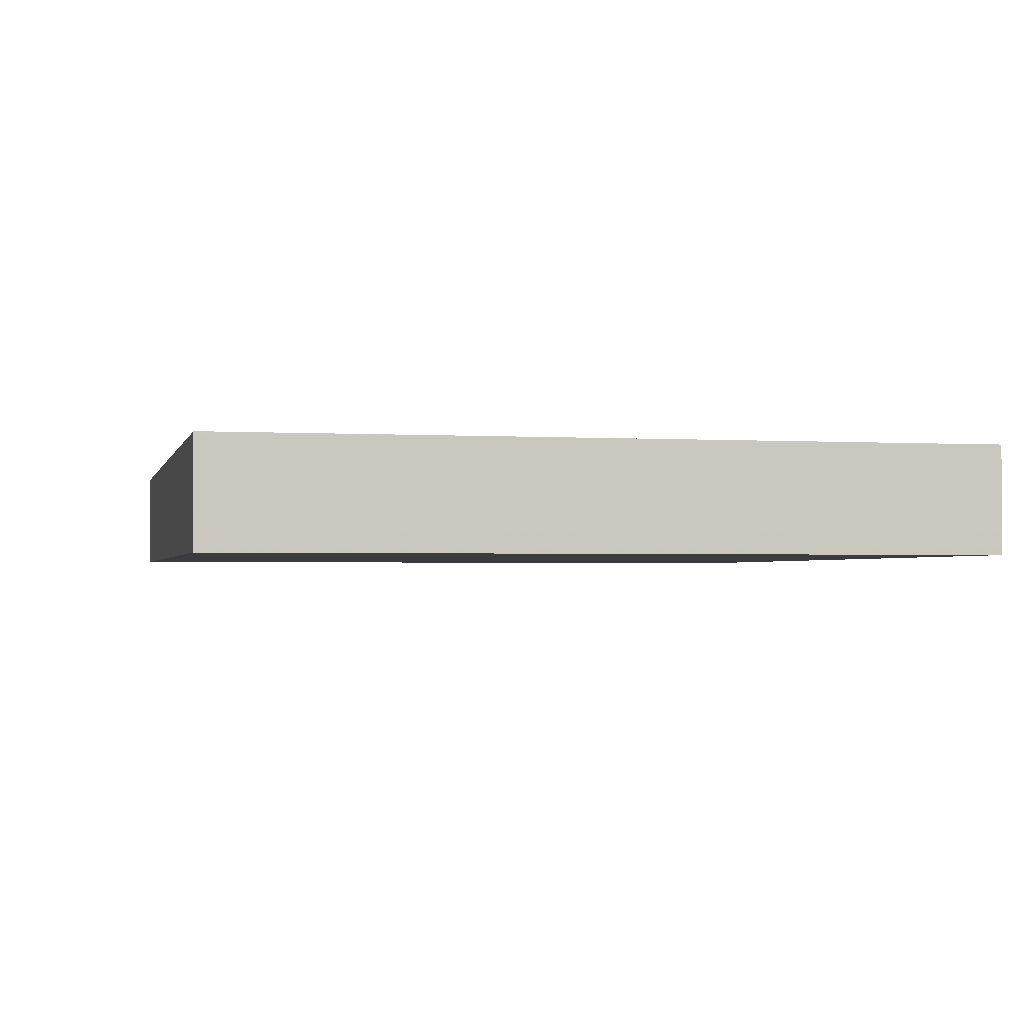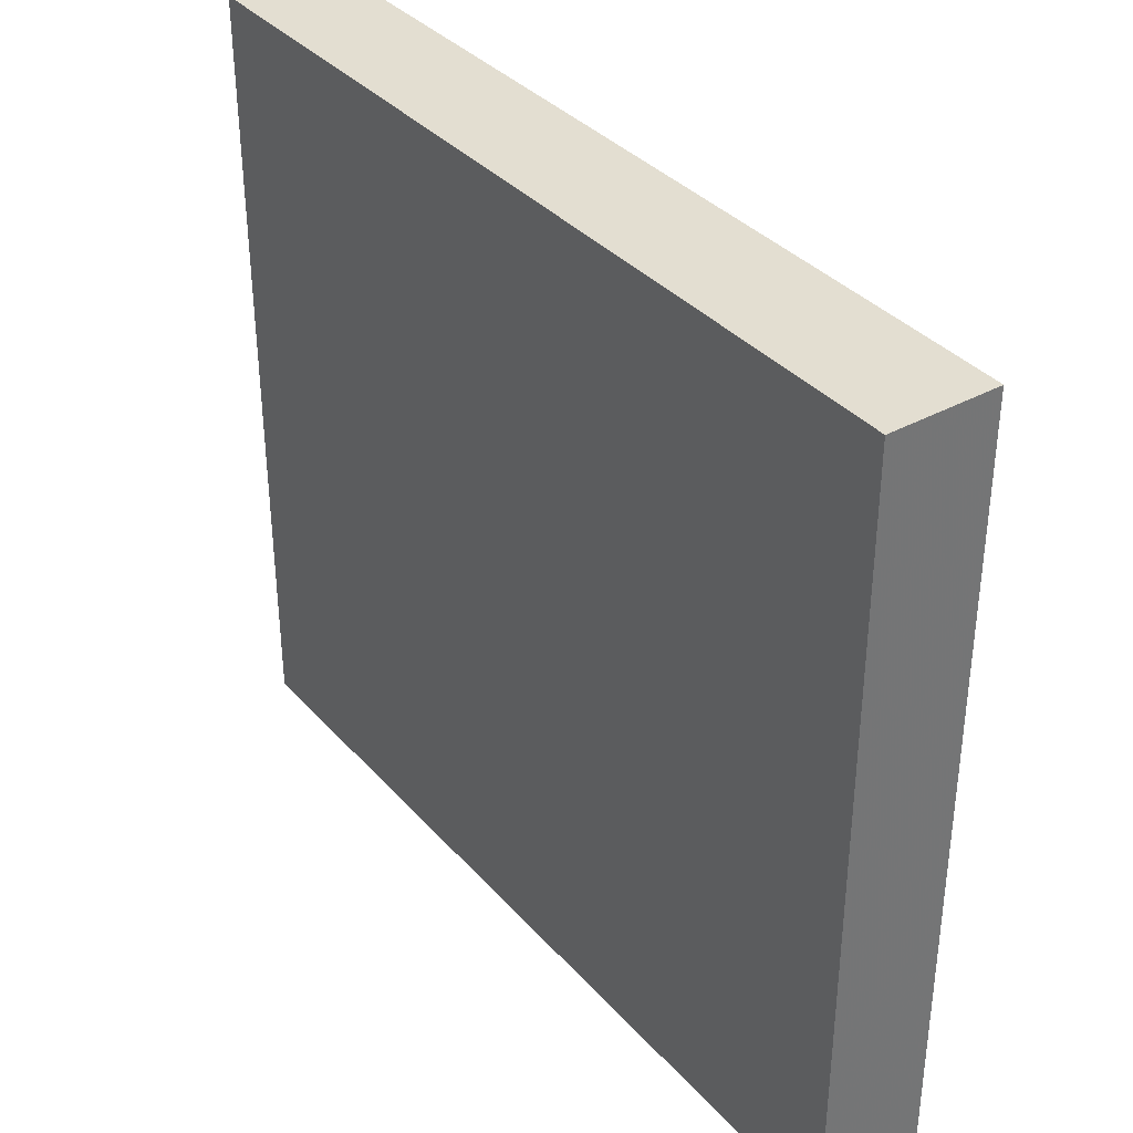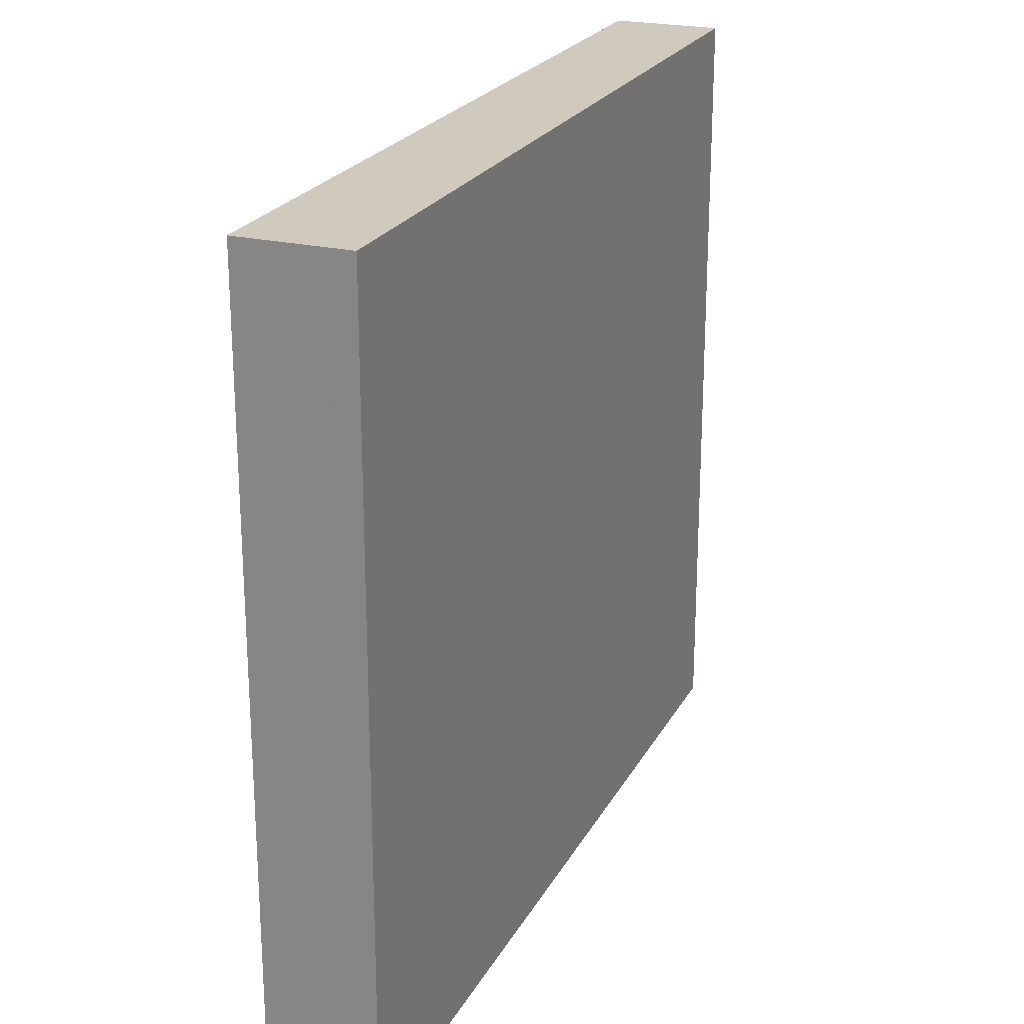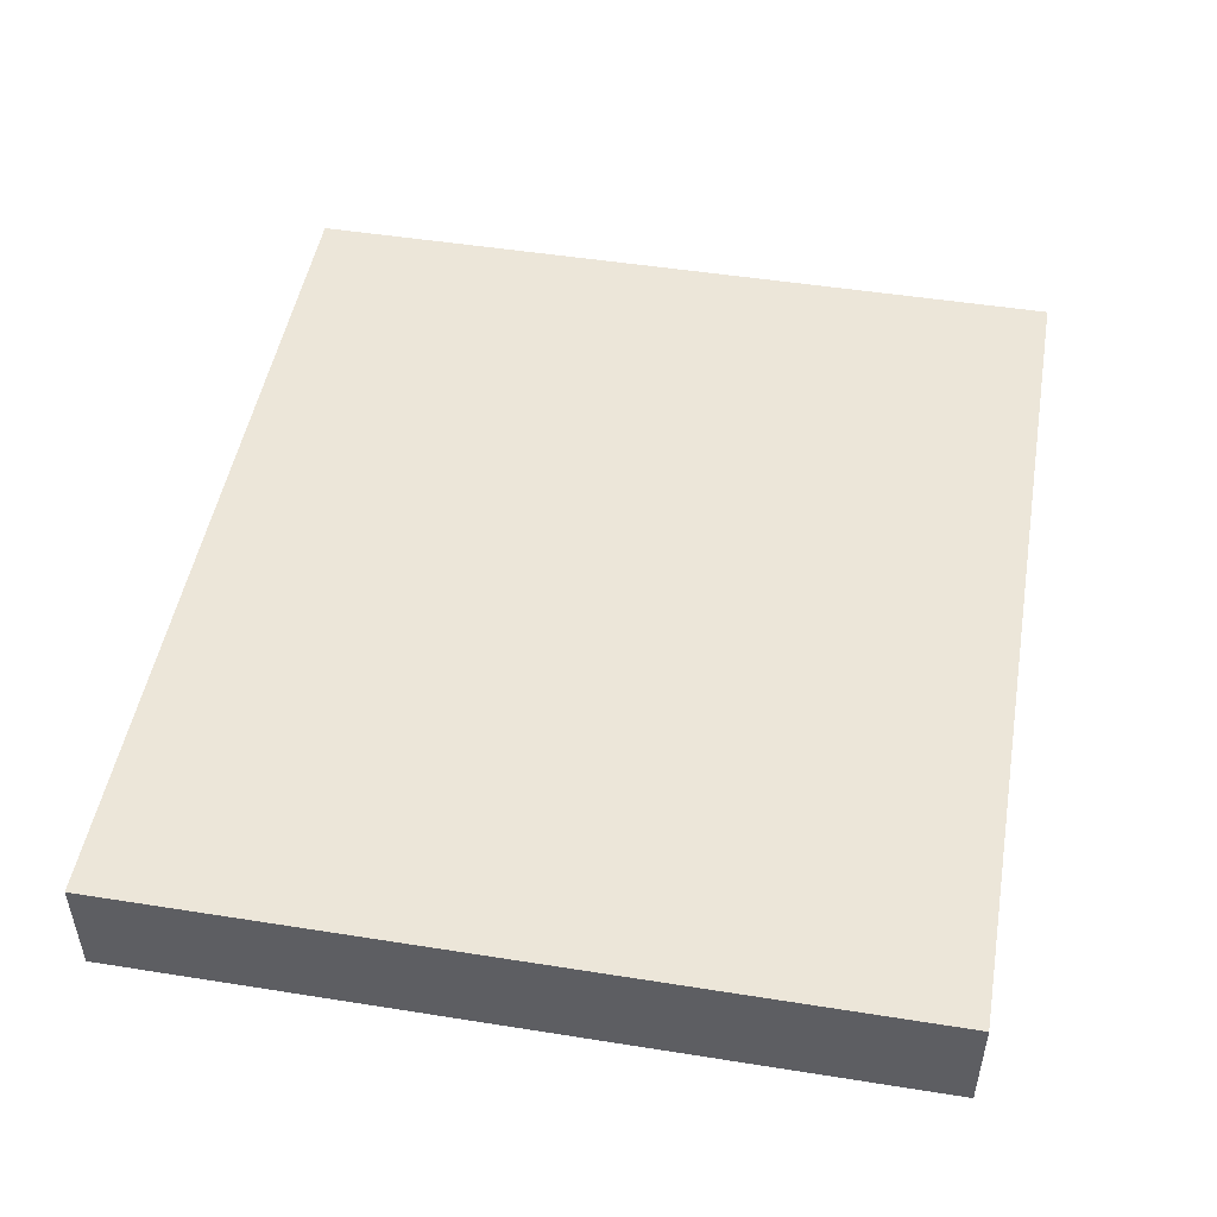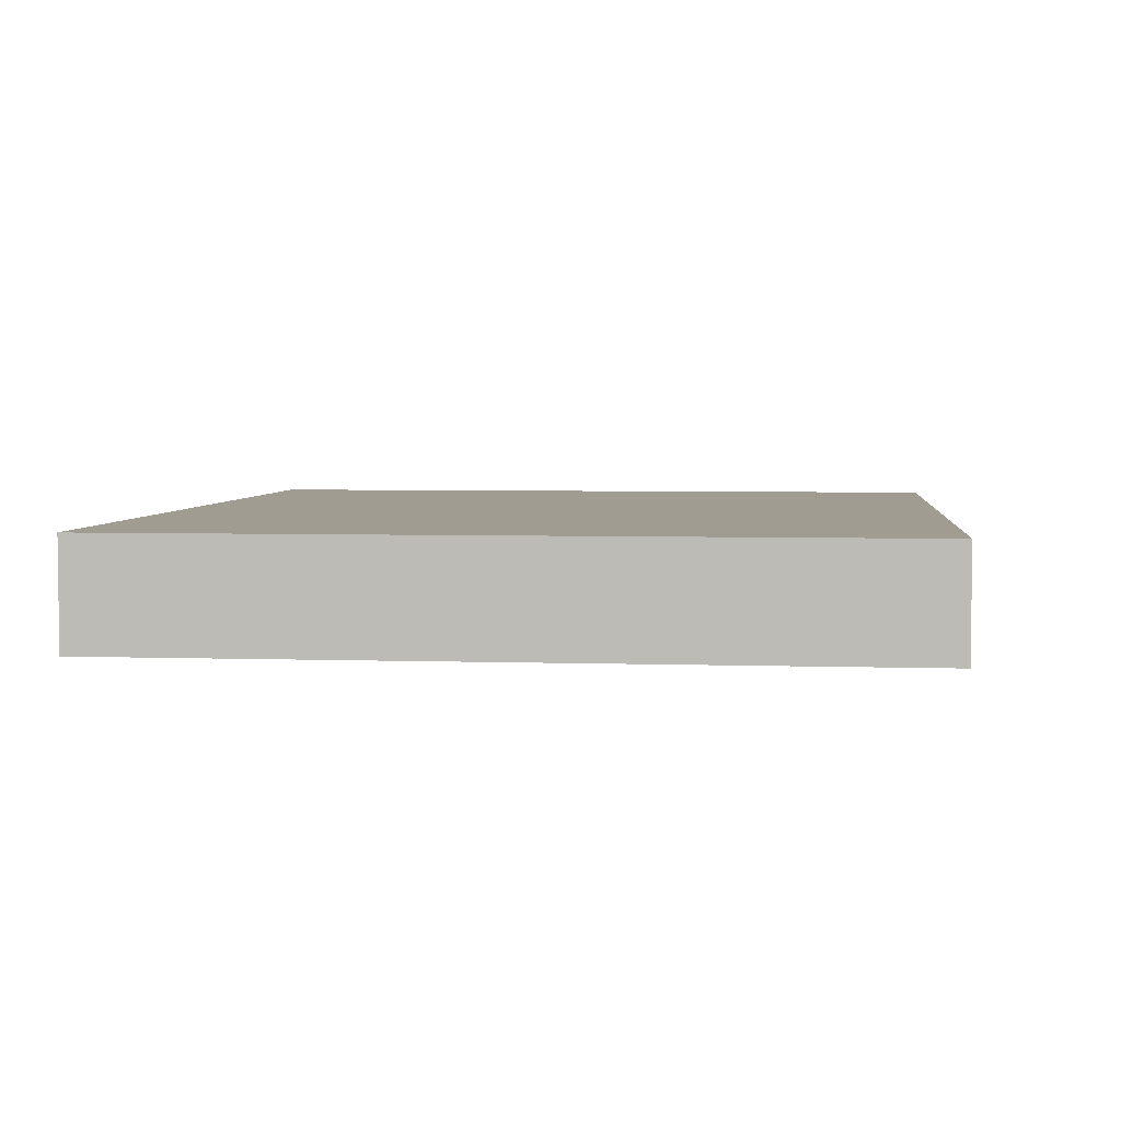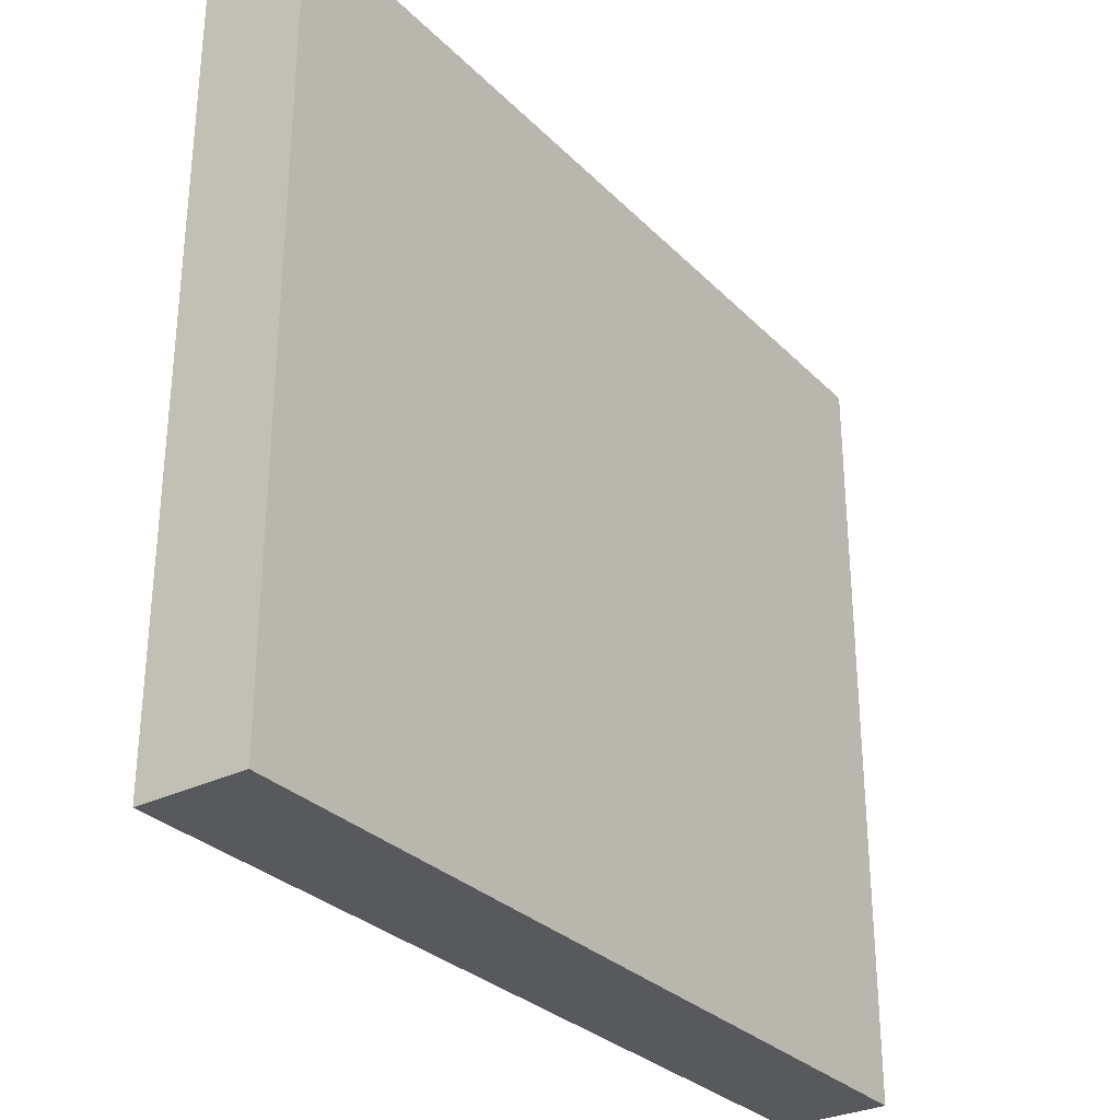
<metadata>
{"format":"obj","ext":"obj","renderer":"f3d","projection":"perspective","resolution":1024,"background":"white","views":[{"elev":-2.0,"azim":-102.8,"up":"+Z"},{"elev":36.0,"azim":54.3,"up":"+Y"},{"elev":23.0,"azim":112.0,"up":"+Y"},{"elev":49.1,"azim":100.0,"up":"+Z"},{"elev":4.3,"azim":96.2,"up":"+Z"},{"elev":-30.2,"azim":-54.5,"up":"+Y"}]}
</metadata>
<code>
v 0.006859 0.003904 0.04791
v 0.006859 -0.1835 0.04791
v 0.006859 0.003904 0.02199
v -0.204 0.003904 0.02199
v -0.204 -0.1835 0.04791
v -0.204 0.003904 0.04791
v -0.204 -0.1835 0.02199
v 0.006859 -0.1835 0.02199
f 1 2 3
f 1 3 4
f 5 2 1
f 6 5 1
f 6 1 4
f 6 4 5
f 7 2 5
f 7 5 4
f 7 4 3
f 8 7 3
f 8 3 2
f 8 2 7

</code>
